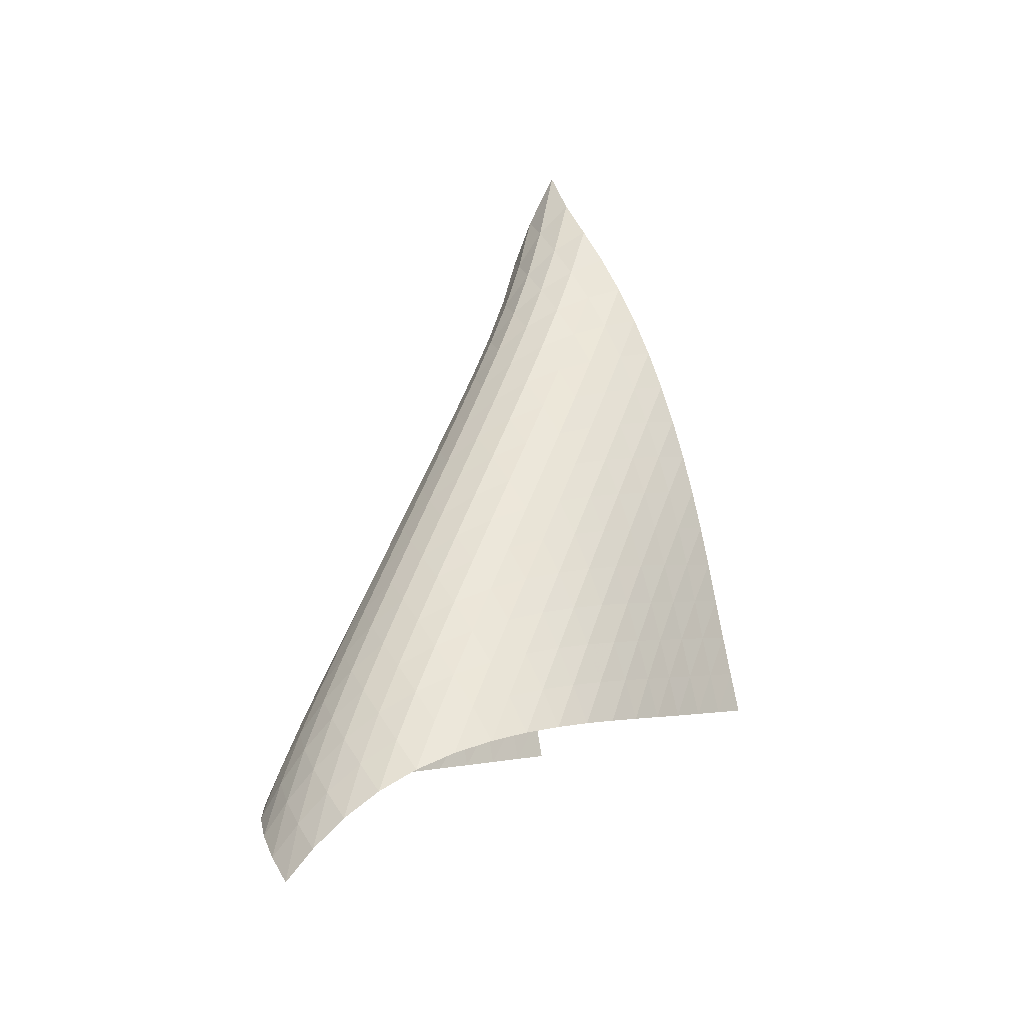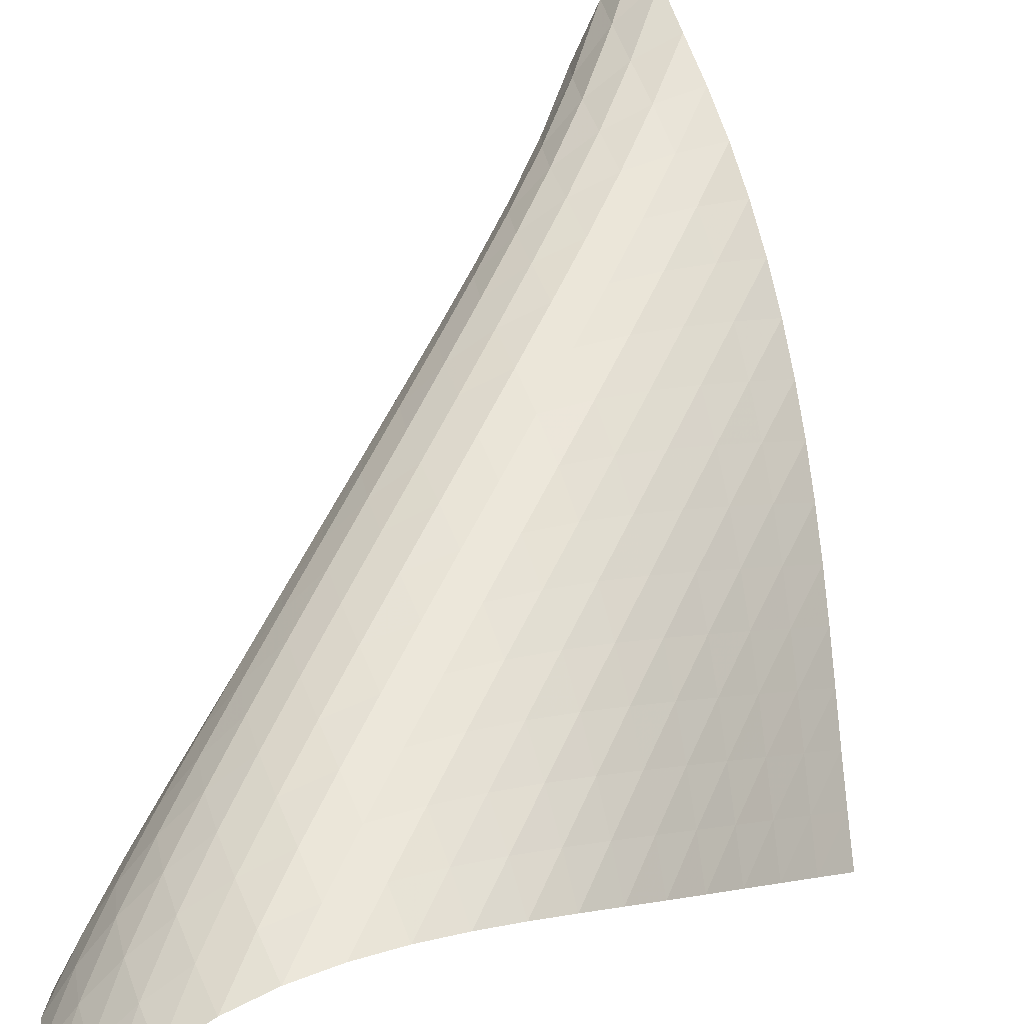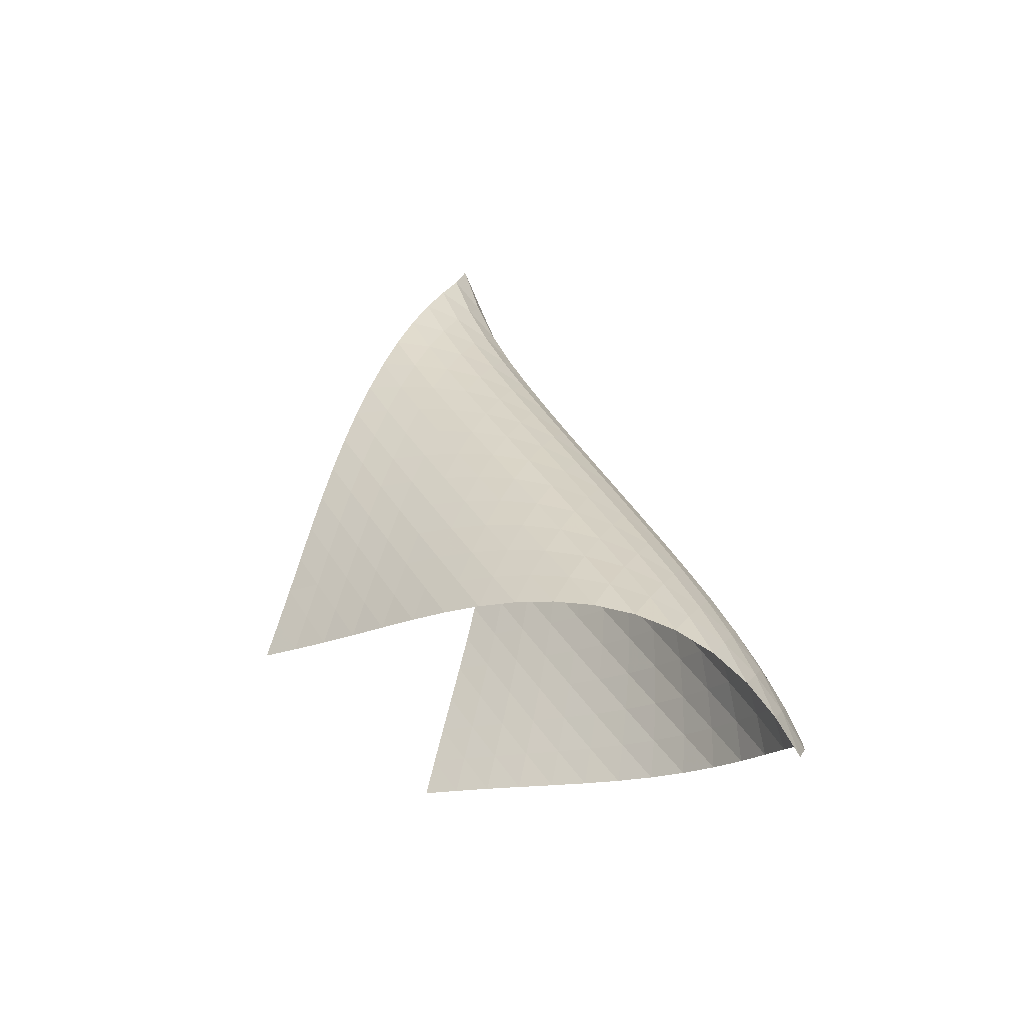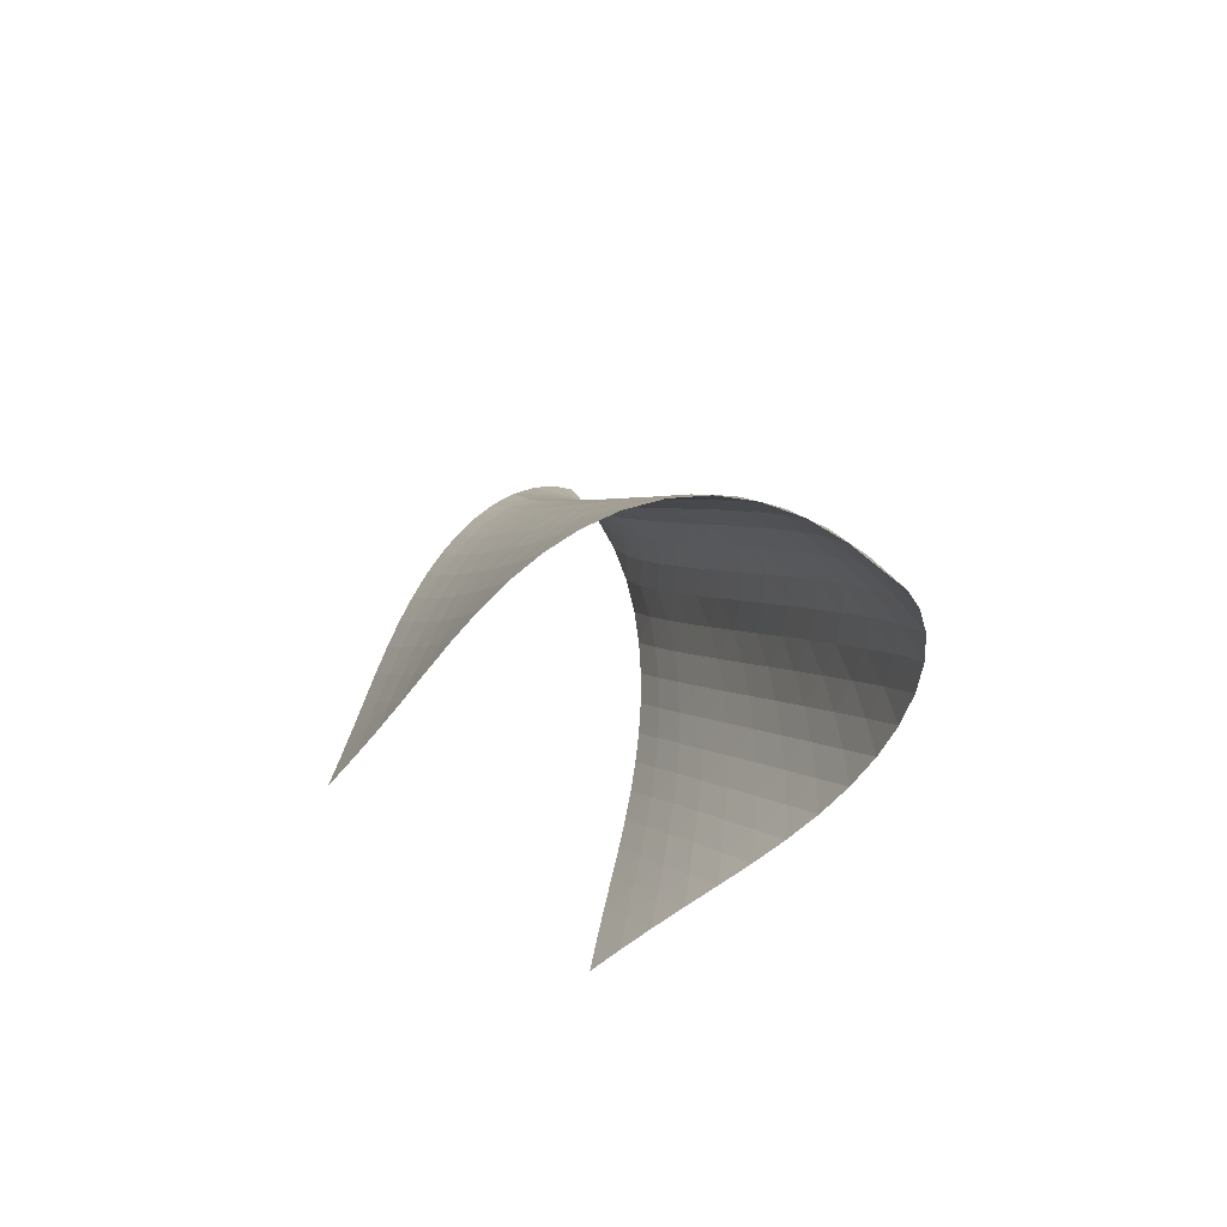
<metadata>
{"format":"obj","ext":"obj","renderer":"f3d","projection":"perspective","resolution":1024,"background":"white","views":[{"elev":-21.4,"azim":-2.0,"up":"+Y"},{"elev":75.5,"azim":5.6,"up":"+Z"},{"elev":-43.1,"azim":-102.3,"up":"+Y"},{"elev":-65.7,"azim":-84.8,"up":"+Y"}]}
</metadata>
<code>
v -6.504 -0.05045 6.504
v -2.532 -13.36 6.633
v -6.633 -13.36 2.532
v -11.83 -18.18 11.83
v -6.771 -12.57 2.691
v -6.914 -11.78 2.845
v -7.061 -10.99 2.995
v -7.208 -10.19 3.148
v -7.349 -9.388 3.309
v -7.479 -8.581 3.484
v -7.593 -7.769 3.679
v -7.685 -6.954 3.897
v -7.752 -6.134 4.14
v -7.787 -5.312 4.412
v -7.782 -4.486 4.715
v -7.725 -3.659 5.053
v -7.597 -2.829 5.422
v -7.375 -1.986 5.814
v -7.024 -1.096 6.197
v -6.197 -1.096 7.024
v -5.814 -1.986 7.375
v -5.422 -2.829 7.597
v -5.053 -3.659 7.725
v -4.715 -4.486 7.782
v -4.412 -5.312 7.787
v -4.14 -6.134 7.752
v -3.897 -6.954 7.685
v -3.679 -7.769 7.593
v -3.484 -8.581 7.479
v -3.309 -9.388 7.349
v -3.148 -10.19 7.208
v -2.995 -10.99 7.061
v -2.845 -11.78 6.914
v -2.691 -12.57 6.771
v -3.055 -13.57 7.219
v -3.57 -13.78 7.812
v -4.074 -13.99 8.416
v -4.573 -14.2 9.026
v -5.076 -14.4 9.632
v -5.598 -14.61 10.22
v -6.15 -14.82 10.78
v -6.742 -15.04 11.3
v -7.375 -15.28 11.74
v -8.048 -15.55 12.1
v -8.748 -15.85 12.36
v -9.453 -16.21 12.49
v -10.13 -16.62 12.48
v -10.76 -17.1 12.36
v -11.33 -17.63 12.13
v -12.13 -17.63 11.33
v -12.36 -17.1 10.76
v -12.48 -16.62 10.13
v -12.49 -16.21 9.453
v -12.36 -15.85 8.748
v -12.1 -15.55 8.048
v -11.74 -15.28 7.375
v -11.3 -15.04 6.742
v -10.78 -14.82 6.15
v -10.22 -14.61 5.598
v -9.632 -14.4 5.076
v -9.026 -14.2 4.573
v -8.416 -13.99 4.074
v -7.812 -13.78 3.57
v -7.219 -13.57 3.055
v -6.815 -1.718 6.815
v -7.306 -2.446 6.505
v -7.665 -3.204 6.144
v -7.908 -3.981 5.776
v -8.059 -4.772 5.423
v -8.138 -5.572 5.096
v -8.161 -6.377 4.798
v -8.141 -7.184 4.528
v -8.085 -7.992 4.286
v -8 -8.797 4.069
v -7.892 -9.601 3.874
v -7.768 -10.4 3.697
v -7.633 -11.2 3.533
v -7.493 -11.99 3.374
v -7.355 -12.78 3.216
v -6.505 -2.446 7.306
v -7.124 -3.012 7.124
v -7.629 -3.656 6.838
v -8.007 -4.356 6.496
v -8.27 -5.094 6.141
v -8.438 -5.858 5.795
v -8.532 -6.638 5.472
v -8.567 -7.428 5.176
v -8.555 -8.223 4.908
v -8.505 -9.021 4.666
v -8.425 -9.819 4.448
v -8.322 -10.62 4.252
v -8.203 -11.41 4.072
v -8.075 -12.2 3.902
v -7.944 -12.99 3.735
v -6.144 -3.204 7.665
v -6.838 -3.656 7.629
v -7.465 -4.188 7.465
v -7.983 -4.795 7.194
v -8.379 -5.463 6.863
v -8.66 -6.177 6.513
v -8.844 -6.922 6.17
v -8.95 -7.687 5.847
v -8.994 -8.465 5.549
v -8.988 -9.251 5.279
v -8.943 -10.04 5.035
v -8.867 -10.83 4.815
v -8.77 -11.62 4.614
v -8.659 -12.41 4.427
v -8.54 -13.2 4.248
v -5.776 -3.981 7.908
v -6.496 -4.356 8.007
v -7.194 -4.795 7.983
v -7.826 -5.308 7.826
v -8.354 -5.895 7.563
v -8.763 -6.543 7.238
v -9.06 -7.24 6.891
v -9.259 -7.971 6.547
v -9.377 -8.725 6.221
v -9.43 -9.493 5.919
v -9.432 -10.27 5.644
v -9.393 -11.05 5.395
v -9.325 -11.84 5.168
v -9.237 -12.63 4.958
v -9.136 -13.41 4.761
v -5.423 -4.772 8.059
v -6.141 -5.094 8.27
v -6.863 -5.463 8.379
v -7.563 -5.895 8.354
v -8.196 -6.398 8.196
v -8.731 -6.972 7.937
v -9.151 -7.608 7.616
v -9.462 -8.291 7.271
v -9.675 -9.011 6.925
v -9.806 -9.755 6.594
v -9.87 -10.51 6.287
v -9.881 -11.29 6.004
v -9.853 -12.06 5.745
v -9.798 -12.84 5.507
v -9.723 -13.62 5.284
v -5.096 -5.572 8.138
v -5.795 -5.858 8.438
v -6.513 -6.177 8.66
v -7.238 -6.543 8.763
v -7.937 -6.972 8.731
v -8.57 -7.47 8.57
v -9.109 -8.037 8.313
v -9.54 -8.662 7.996
v -9.863 -9.335 7.651
v -10.09 -10.04 7.303
v -10.23 -10.78 6.967
v -10.31 -11.53 6.651
v -10.34 -12.29 6.358
v -10.33 -13.06 6.086
v -10.29 -13.83 5.832
v -4.798 -6.377 8.161
v -5.472 -6.638 8.532
v -6.17 -6.922 8.844
v -6.891 -7.24 9.06
v -7.616 -7.608 9.151
v -8.313 -8.037 9.109
v -8.946 -8.532 8.946
v -9.488 -9.092 8.69
v -9.926 -9.71 8.375
v -10.26 -10.37 8.031
v -10.5 -11.07 7.68
v -10.66 -11.8 7.337
v -10.76 -12.54 7.011
v -10.8 -13.29 6.704
v -10.81 -14.06 6.416
v -4.528 -7.184 8.141
v -5.176 -7.428 8.567
v -5.847 -7.687 8.95
v -6.547 -7.971 9.259
v -7.271 -8.291 9.462
v -7.996 -8.662 9.54
v -8.69 -9.092 9.488
v -9.322 -9.587 9.322
v -9.866 -10.14 9.067
v -10.31 -10.75 8.753
v -10.66 -11.41 8.408
v -10.91 -12.1 8.053
v -11.09 -12.81 7.702
v -11.21 -13.55 7.363
v -11.27 -14.29 7.041
v -4.286 -7.992 8.085
v -4.908 -8.223 8.555
v -5.549 -8.465 8.994
v -6.221 -8.725 9.377
v -6.925 -9.011 9.675
v -7.651 -9.335 9.863
v -8.375 -9.71 9.926
v -9.067 -10.14 9.866
v -9.696 -10.64 9.696
v -10.24 -11.19 9.441
v -10.69 -11.8 9.127
v -11.05 -12.44 8.78
v -11.32 -13.12 8.42
v -11.52 -13.83 8.059
v -11.66 -14.55 7.708
v -4.069 -8.797 8
v -4.666 -9.021 8.505
v -5.279 -9.251 8.988
v -5.919 -9.493 9.43
v -6.594 -9.755 9.806
v -7.303 -10.04 10.09
v -8.031 -10.37 10.26
v -8.753 -10.75 10.31
v -9.441 -11.19 10.24
v -10.07 -11.69 10.07
v -10.61 -12.24 9.81
v -11.07 -12.84 9.495
v -11.44 -13.48 9.145
v -11.73 -14.15 8.778
v -11.95 -14.84 8.409
v -3.874 -9.601 7.892
v -4.448 -9.819 8.425
v -5.035 -10.04 8.943
v -5.644 -10.27 9.432
v -6.287 -10.51 9.87
v -6.967 -10.78 10.23
v -7.68 -11.07 10.5
v -8.408 -11.41 10.66
v -9.127 -11.8 10.69
v -9.81 -12.24 10.61
v -10.43 -12.74 10.43
v -10.98 -13.29 10.17
v -11.44 -13.89 9.853
v -11.82 -14.52 9.499
v -12.12 -15.17 9.126
v -3.697 -10.4 7.768
v -4.252 -10.62 8.322
v -4.815 -10.83 8.867
v -5.395 -11.05 9.393
v -6.004 -11.29 9.881
v -6.651 -11.53 10.31
v -7.337 -11.8 10.66
v -8.053 -12.1 10.91
v -8.78 -12.44 11.05
v -9.495 -12.84 11.07
v -10.17 -13.29 10.98
v -10.79 -13.8 10.79
v -11.33 -14.35 10.52
v -11.79 -14.94 10.19
v -12.17 -15.56 9.834
v -3.533 -11.2 7.633
v -4.072 -11.41 8.203
v -4.614 -11.62 8.77
v -5.168 -11.84 9.325
v -5.745 -12.06 9.853
v -6.358 -12.29 10.34
v -7.011 -12.54 10.76
v -7.702 -12.81 11.09
v -8.42 -13.12 11.32
v -9.145 -13.48 11.44
v -9.853 -13.89 11.44
v -10.52 -14.35 11.33
v -11.12 -14.86 11.12
v -11.65 -15.42 10.84
v -12.1 -16.01 10.5
v -3.374 -11.99 7.493
v -3.902 -12.2 8.075
v -4.427 -12.41 8.659
v -4.958 -12.63 9.237
v -5.507 -12.84 9.798
v -6.086 -13.06 10.33
v -6.704 -13.29 10.8
v -7.363 -13.55 11.21
v -8.059 -13.83 11.52
v -8.778 -14.15 11.73
v -9.499 -14.52 11.82
v -10.19 -14.94 11.79
v -10.84 -15.42 11.65
v -11.42 -15.95 11.42
v -11.92 -16.51 11.11
v -3.216 -12.78 7.355
v -3.735 -12.99 7.944
v -4.248 -13.2 8.54
v -4.761 -13.41 9.136
v -5.284 -13.62 9.723
v -5.832 -13.83 10.29
v -6.416 -14.06 10.81
v -7.041 -14.29 11.27
v -7.708 -14.55 11.66
v -8.409 -14.84 11.95
v -9.126 -15.17 12.12
v -9.834 -15.56 12.17
v -10.5 -16.01 12.1
v -11.11 -16.51 11.92
v -11.65 -17.06 11.65
f 289 49 4
f 289 4 50
f 5 79 64
f 5 64 3
f 79 94 63
f 79 63 64
f 94 109 62
f 94 62 63
f 109 124 61
f 109 61 62
f 124 139 60
f 124 60 61
f 139 154 59
f 139 59 60
f 154 169 58
f 154 58 59
f 169 184 57
f 169 57 58
f 184 199 56
f 184 56 57
f 199 214 55
f 199 55 56
f 214 229 54
f 214 54 55
f 229 244 53
f 229 53 54
f 244 259 52
f 244 52 53
f 259 274 51
f 259 51 52
f 274 289 50
f 274 50 51
f 1 20 65
f 1 65 19
f 19 65 66
f 19 66 18
f 18 66 67
f 18 67 17
f 17 67 68
f 17 68 16
f 16 68 69
f 16 69 15
f 15 69 70
f 15 70 14
f 14 70 71
f 14 71 13
f 13 71 72
f 13 72 12
f 12 72 73
f 12 73 11
f 11 73 74
f 11 74 10
f 10 74 75
f 10 75 9
f 9 75 76
f 9 76 8
f 8 76 77
f 8 77 7
f 7 77 78
f 7 78 6
f 6 78 79
f 6 79 5
f 20 21 80
f 20 80 65
f 65 80 81
f 65 81 66
f 66 81 82
f 66 82 67
f 67 82 83
f 67 83 68
f 68 83 84
f 68 84 69
f 69 84 85
f 69 85 70
f 70 85 86
f 70 86 71
f 71 86 87
f 71 87 72
f 72 87 88
f 72 88 73
f 73 88 89
f 73 89 74
f 74 89 90
f 74 90 75
f 75 90 91
f 75 91 76
f 76 91 92
f 76 92 77
f 77 92 93
f 77 93 78
f 78 93 94
f 78 94 79
f 21 22 95
f 21 95 80
f 80 95 96
f 80 96 81
f 81 96 97
f 81 97 82
f 82 97 98
f 82 98 83
f 83 98 99
f 83 99 84
f 84 99 100
f 84 100 85
f 85 100 101
f 85 101 86
f 86 101 102
f 86 102 87
f 87 102 103
f 87 103 88
f 88 103 104
f 88 104 89
f 89 104 105
f 89 105 90
f 90 105 106
f 90 106 91
f 91 106 107
f 91 107 92
f 92 107 108
f 92 108 93
f 93 108 109
f 93 109 94
f 22 23 110
f 22 110 95
f 95 110 111
f 95 111 96
f 96 111 112
f 96 112 97
f 97 112 113
f 97 113 98
f 98 113 114
f 98 114 99
f 99 114 115
f 99 115 100
f 100 115 116
f 100 116 101
f 101 116 117
f 101 117 102
f 102 117 118
f 102 118 103
f 103 118 119
f 103 119 104
f 104 119 120
f 104 120 105
f 105 120 121
f 105 121 106
f 106 121 122
f 106 122 107
f 107 122 123
f 107 123 108
f 108 123 124
f 108 124 109
f 23 24 125
f 23 125 110
f 110 125 126
f 110 126 111
f 111 126 127
f 111 127 112
f 112 127 128
f 112 128 113
f 113 128 129
f 113 129 114
f 114 129 130
f 114 130 115
f 115 130 131
f 115 131 116
f 116 131 132
f 116 132 117
f 117 132 133
f 117 133 118
f 118 133 134
f 118 134 119
f 119 134 135
f 119 135 120
f 120 135 136
f 120 136 121
f 121 136 137
f 121 137 122
f 122 137 138
f 122 138 123
f 123 138 139
f 123 139 124
f 24 25 140
f 24 140 125
f 125 140 141
f 125 141 126
f 126 141 142
f 126 142 127
f 127 142 143
f 127 143 128
f 128 143 144
f 128 144 129
f 129 144 145
f 129 145 130
f 130 145 146
f 130 146 131
f 131 146 147
f 131 147 132
f 132 147 148
f 132 148 133
f 133 148 149
f 133 149 134
f 134 149 150
f 134 150 135
f 135 150 151
f 135 151 136
f 136 151 152
f 136 152 137
f 137 152 153
f 137 153 138
f 138 153 154
f 138 154 139
f 25 26 155
f 25 155 140
f 140 155 156
f 140 156 141
f 141 156 157
f 141 157 142
f 142 157 158
f 142 158 143
f 143 158 159
f 143 159 144
f 144 159 160
f 144 160 145
f 145 160 161
f 145 161 146
f 146 161 162
f 146 162 147
f 147 162 163
f 147 163 148
f 148 163 164
f 148 164 149
f 149 164 165
f 149 165 150
f 150 165 166
f 150 166 151
f 151 166 167
f 151 167 152
f 152 167 168
f 152 168 153
f 153 168 169
f 153 169 154
f 26 27 170
f 26 170 155
f 155 170 171
f 155 171 156
f 156 171 172
f 156 172 157
f 157 172 173
f 157 173 158
f 158 173 174
f 158 174 159
f 159 174 175
f 159 175 160
f 160 175 176
f 160 176 161
f 161 176 177
f 161 177 162
f 162 177 178
f 162 178 163
f 163 178 179
f 163 179 164
f 164 179 180
f 164 180 165
f 165 180 181
f 165 181 166
f 166 181 182
f 166 182 167
f 167 182 183
f 167 183 168
f 168 183 184
f 168 184 169
f 27 28 185
f 27 185 170
f 170 185 186
f 170 186 171
f 171 186 187
f 171 187 172
f 172 187 188
f 172 188 173
f 173 188 189
f 173 189 174
f 174 189 190
f 174 190 175
f 175 190 191
f 175 191 176
f 176 191 192
f 176 192 177
f 177 192 193
f 177 193 178
f 178 193 194
f 178 194 179
f 179 194 195
f 179 195 180
f 180 195 196
f 180 196 181
f 181 196 197
f 181 197 182
f 182 197 198
f 182 198 183
f 183 198 199
f 183 199 184
f 28 29 200
f 28 200 185
f 185 200 201
f 185 201 186
f 186 201 202
f 186 202 187
f 187 202 203
f 187 203 188
f 188 203 204
f 188 204 189
f 189 204 205
f 189 205 190
f 190 205 206
f 190 206 191
f 191 206 207
f 191 207 192
f 192 207 208
f 192 208 193
f 193 208 209
f 193 209 194
f 194 209 210
f 194 210 195
f 195 210 211
f 195 211 196
f 196 211 212
f 196 212 197
f 197 212 213
f 197 213 198
f 198 213 214
f 198 214 199
f 29 30 215
f 29 215 200
f 200 215 216
f 200 216 201
f 201 216 217
f 201 217 202
f 202 217 218
f 202 218 203
f 203 218 219
f 203 219 204
f 204 219 220
f 204 220 205
f 205 220 221
f 205 221 206
f 206 221 222
f 206 222 207
f 207 222 223
f 207 223 208
f 208 223 224
f 208 224 209
f 209 224 225
f 209 225 210
f 210 225 226
f 210 226 211
f 211 226 227
f 211 227 212
f 212 227 228
f 212 228 213
f 213 228 229
f 213 229 214
f 30 31 230
f 30 230 215
f 215 230 231
f 215 231 216
f 216 231 232
f 216 232 217
f 217 232 233
f 217 233 218
f 218 233 234
f 218 234 219
f 219 234 235
f 219 235 220
f 220 235 236
f 220 236 221
f 221 236 237
f 221 237 222
f 222 237 238
f 222 238 223
f 223 238 239
f 223 239 224
f 224 239 240
f 224 240 225
f 225 240 241
f 225 241 226
f 226 241 242
f 226 242 227
f 227 242 243
f 227 243 228
f 228 243 244
f 228 244 229
f 31 32 245
f 31 245 230
f 230 245 246
f 230 246 231
f 231 246 247
f 231 247 232
f 232 247 248
f 232 248 233
f 233 248 249
f 233 249 234
f 234 249 250
f 234 250 235
f 235 250 251
f 235 251 236
f 236 251 252
f 236 252 237
f 237 252 253
f 237 253 238
f 238 253 254
f 238 254 239
f 239 254 255
f 239 255 240
f 240 255 256
f 240 256 241
f 241 256 257
f 241 257 242
f 242 257 258
f 242 258 243
f 243 258 259
f 243 259 244
f 32 33 260
f 32 260 245
f 245 260 261
f 245 261 246
f 246 261 262
f 246 262 247
f 247 262 263
f 247 263 248
f 248 263 264
f 248 264 249
f 249 264 265
f 249 265 250
f 250 265 266
f 250 266 251
f 251 266 267
f 251 267 252
f 252 267 268
f 252 268 253
f 253 268 269
f 253 269 254
f 254 269 270
f 254 270 255
f 255 270 271
f 255 271 256
f 256 271 272
f 256 272 257
f 257 272 273
f 257 273 258
f 258 273 274
f 258 274 259
f 33 34 275
f 33 275 260
f 260 275 276
f 260 276 261
f 261 276 277
f 261 277 262
f 262 277 278
f 262 278 263
f 263 278 279
f 263 279 264
f 264 279 280
f 264 280 265
f 265 280 281
f 265 281 266
f 266 281 282
f 266 282 267
f 267 282 283
f 267 283 268
f 268 283 284
f 268 284 269
f 269 284 285
f 269 285 270
f 270 285 286
f 270 286 271
f 271 286 287
f 271 287 272
f 272 287 288
f 272 288 273
f 273 288 289
f 273 289 274
f 34 2 35
f 34 35 275
f 275 35 36
f 275 36 276
f 276 36 37
f 276 37 277
f 277 37 38
f 277 38 278
f 278 38 39
f 278 39 279
f 279 39 40
f 279 40 280
f 280 40 41
f 280 41 281
f 281 41 42
f 281 42 282
f 282 42 43
f 282 43 283
f 283 43 44
f 283 44 284
f 284 44 45
f 284 45 285
f 285 45 46
f 285 46 286
f 286 46 47
f 286 47 287
f 287 47 48
f 287 48 288
f 288 48 49
f 288 49 289

</code>
